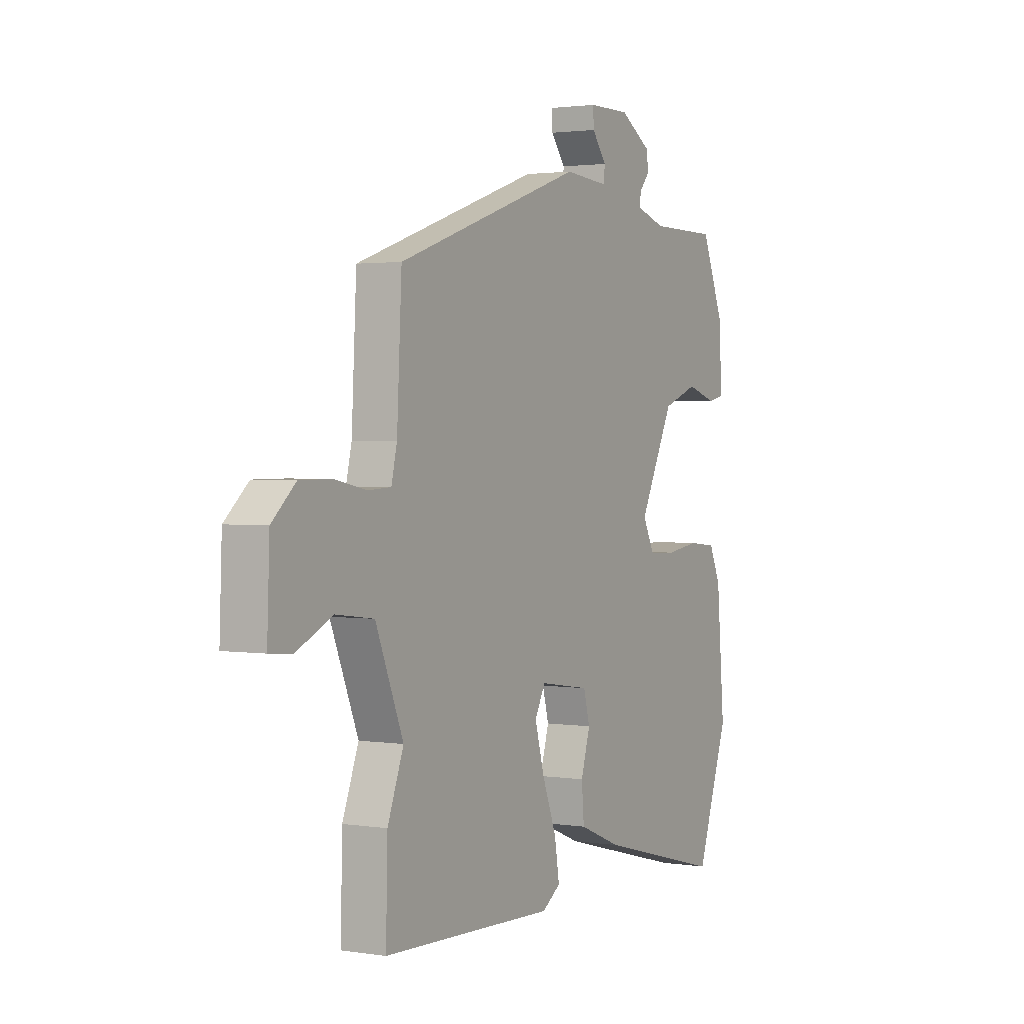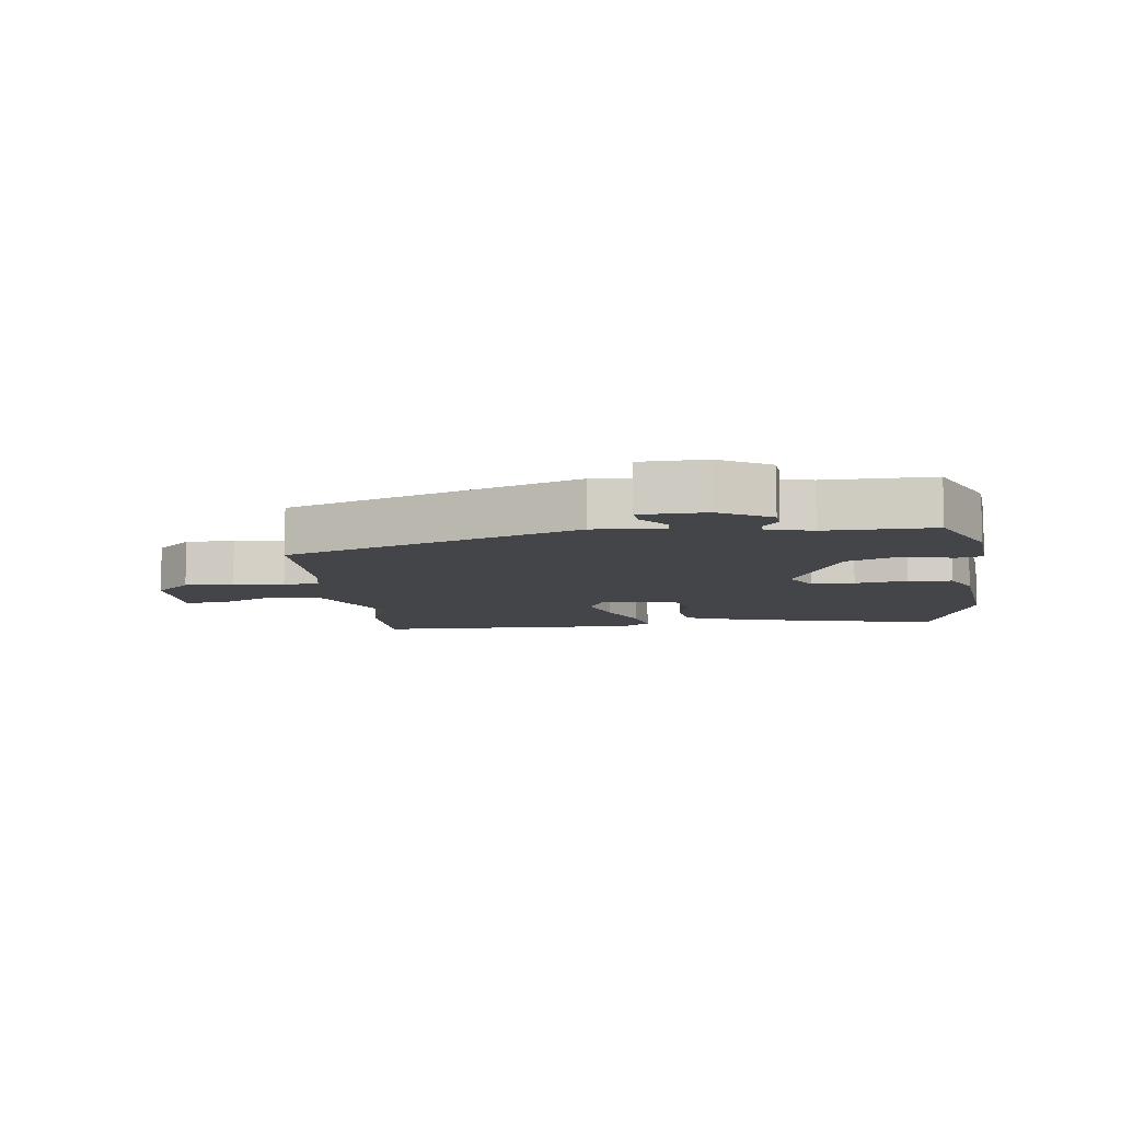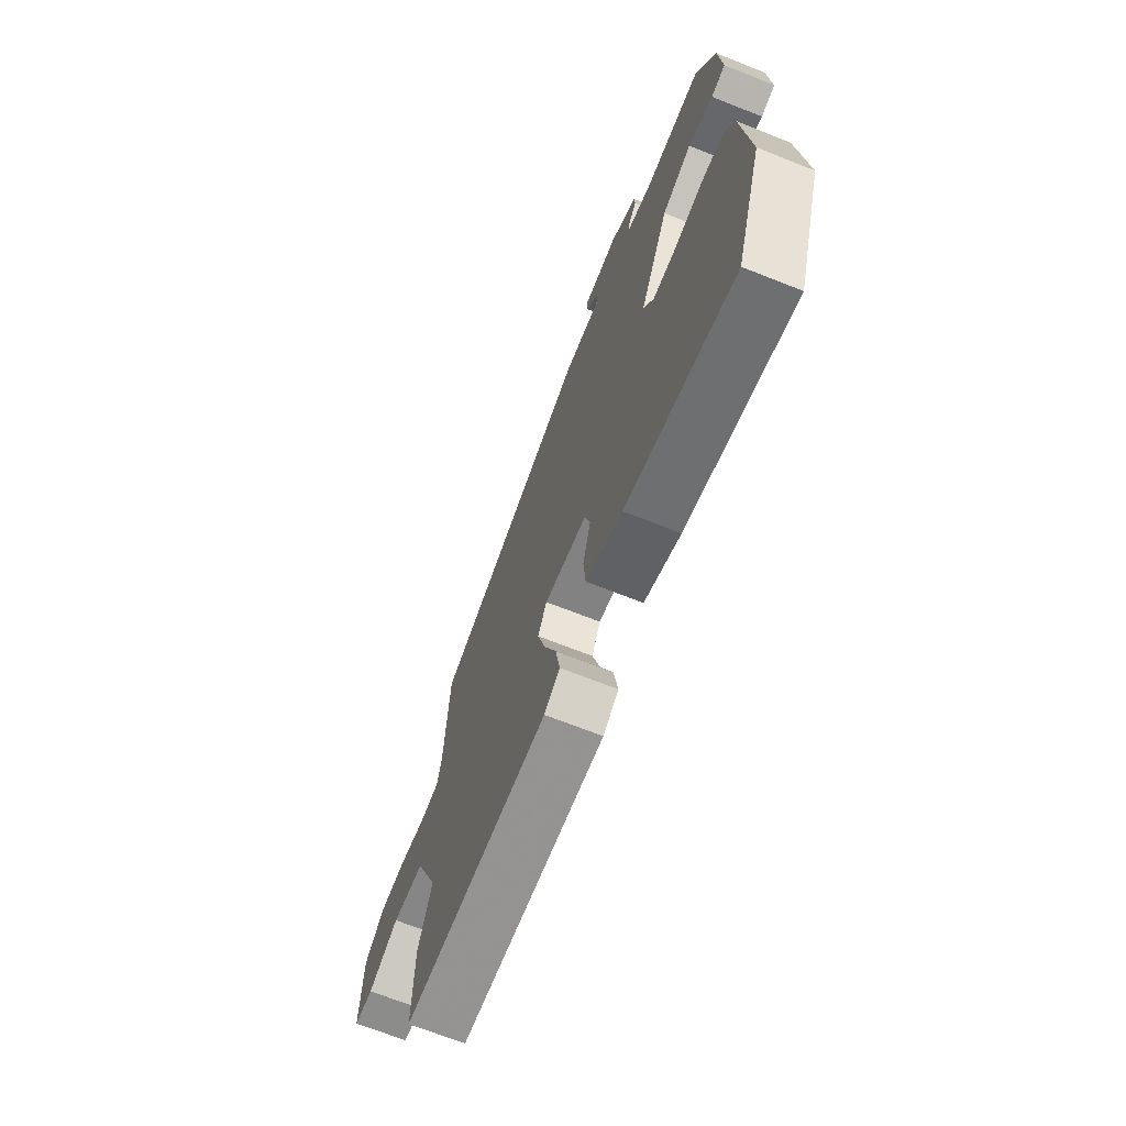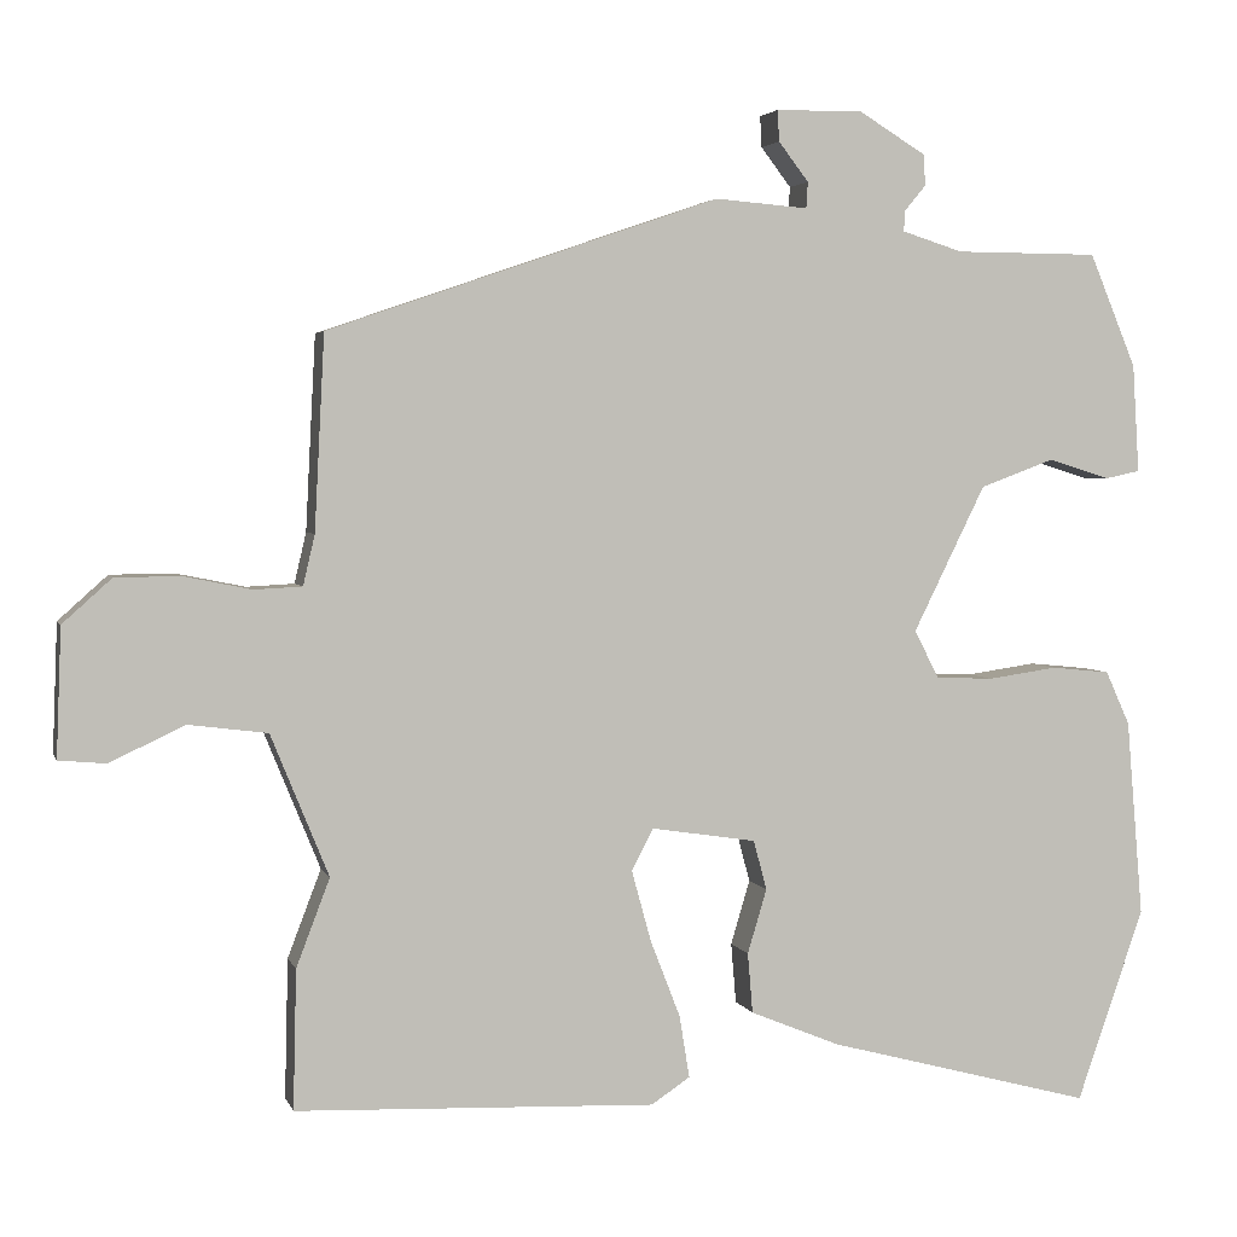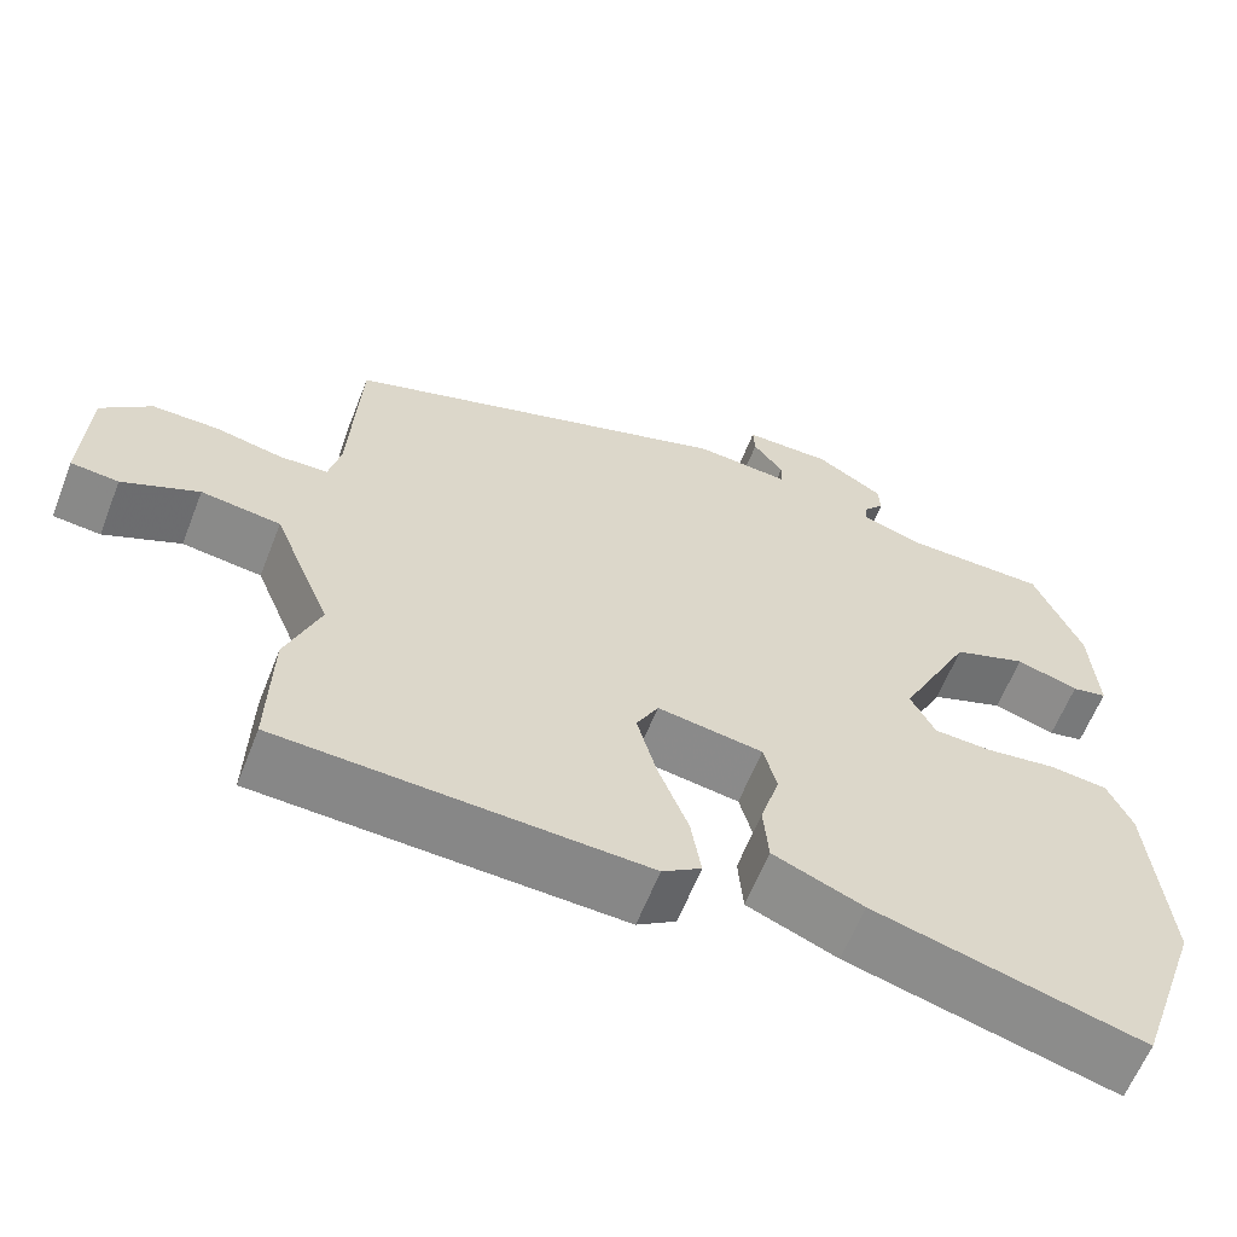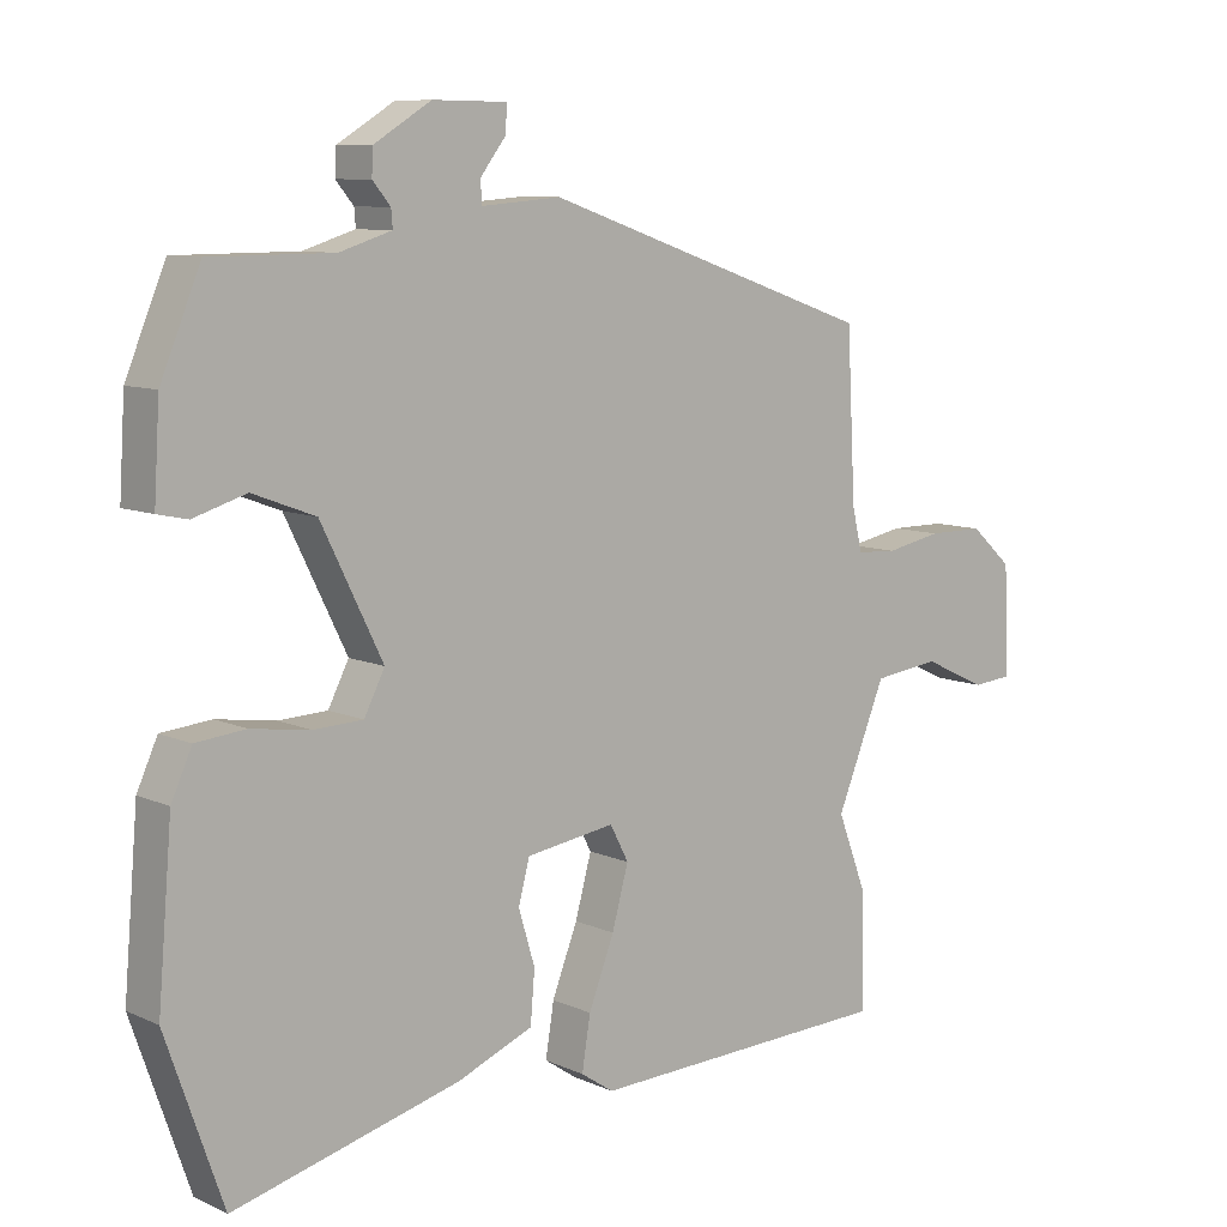
<metadata>
{"format":"obj","ext":"obj","renderer":"f3d","projection":"perspective","resolution":1024,"background":"white","views":[{"elev":2.0,"azim":-60.8,"up":"+Z"},{"elev":-8.7,"azim":8.5,"up":"+Y"},{"elev":-69.1,"azim":68.4,"up":"+Z"},{"elev":3.4,"azim":-14.4,"up":"+Z"},{"elev":-61.8,"azim":-21.4,"up":"+Z"},{"elev":8.9,"azim":139.9,"up":"+Z"}]}
</metadata>
<code>
v 0.56 0.07 -0.327
v 0.48 0.07 -0.557
v 0.162 0.07 -0.473
v 0.055 0.07 -0.429
v 0.049 0.07 -0.357
v 0.072 0.07 -0.28
v 0.056 0.07 -0.221
v -0.069 0.07 -0.202
v -0.095 0.07 -0.252
v -0.072 0.07 -0.336
v -0.036 0.07 -0.429
v -0.024 0.07 -0.503
v -0.07 0.07 -0.534
v -0.5 0.07 -0.517
v -0.496 0.07 -0.351
v -0.456 0.07 -0.246
v -0.525 0.07 -0.077
v -0.619 0.07 -0.065
v -0.709 0.07 -0.107
v -0.765 0.07 -0.102
v -0.759 0.07 0.051
v -0.7 0.07 0.104
v -0.621 0.07 0.104
v -0.542 0.07 0.088
v -0.485 0.07 0.091
v -0.471 0.07 0.151
v -0.459 0.07 0.383
v 0.008 0.07 0.543
v 0.119 0.07 0.534
v 0.121 0.07 0.565
v 0.085 0.07 0.612
v 0.083 0.07 0.649
v 0.187 0.07 0.65
v 0.267 0.07 0.601
v 0.269 0.07 0.564
v 0.244 0.07 0.534
v 0.242 0.07 0.509
v 0.315 0.07 0.486
v 0.486 0.07 0.485
v 0.542 0.07 0.35
v 0.55 0.07 0.221
v 0.508 0.07 0.212
v 0.434 0.07 0.235
v 0.346 0.07 0.202
v 0.26 0.07 0.028
v 0.289 0.07 -0.029
v 0.358 0.07 -0.032
v 0.441 0.07 -0.02
v 0.511 0.07 -0.027
v 0.54 0.07 -0.091
v 0.56 0 -0.327
v 0.48 0 -0.557
v 0.162 0 -0.473
v 0.055 0 -0.429
v 0.049 0 -0.357
v 0.072 0 -0.28
v 0.056 0 -0.221
v -0.069 0 -0.202
v -0.095 0 -0.252
v -0.072 0 -0.336
v -0.036 0 -0.429
v -0.024 0 -0.503
v -0.07 0 -0.534
v -0.5 0 -0.517
v -0.496 0 -0.351
v -0.456 0 -0.246
v -0.525 0 -0.077
v -0.619 0 -0.065
v -0.709 0 -0.107
v -0.765 0 -0.102
v -0.759 0 0.051
v -0.7 0 0.104
v -0.621 0 0.104
v -0.542 0 0.088
v -0.485 0 0.091
v -0.471 0 0.151
v -0.459 0 0.383
v 0.008 0 0.543
v 0.119 0 0.534
v 0.121 0 0.565
v 0.085 0 0.612
v 0.083 0 0.649
v 0.187 0 0.65
v 0.267 0 0.601
v 0.269 0 0.564
v 0.244 0 0.534
v 0.242 0 0.509
v 0.315 0 0.486
v 0.486 0 0.485
v 0.542 0 0.35
v 0.55 0 0.221
v 0.508 0 0.212
v 0.434 0 0.235
v 0.346 0 0.202
v 0.26 0 0.028
v 0.289 0 -0.029
v 0.358 0 -0.032
v 0.441 0 -0.02
v 0.511 0 -0.027
v 0.54 0 -0.091
f 4 5 6
f 3 4 6
f 2 3 6
f 1 2 6
f 50 1 6
f 49 50 6
f 48 49 6
f 47 48 6
f 46 47 6 7
f 45 46 7 8
f 44 45 8
f 41 42 43
f 40 41 43
f 39 40 43
f 38 39 43
f 37 38 43 44
f 34 35 36
f 33 34 36
f 32 33 36
f 31 32 36
f 30 31 36
f 29 30 36 37
f 37 44 8
f 29 37 8
f 28 29 8
f 27 28 8
f 26 27 8
f 22 23 24
f 21 22 24
f 20 21 24
f 19 20 24
f 18 19 24
f 17 18 24 25
f 16 17 25
f 14 15 16
f 13 14 16
f 12 13 16
f 11 12 16
f 10 11 16
f 16 25 26
f 10 16 26
f 9 10 26
f 8 9 26
f 56 55 54
f 56 54 53
f 56 53 52
f 56 52 51
f 56 51 100
f 56 100 99
f 56 99 98
f 56 98 97
f 57 56 97 96
f 58 57 96 95
f 58 95 94
f 93 92 91
f 93 91 90
f 93 90 89
f 93 89 88
f 94 93 88 87
f 86 85 84
f 86 84 83
f 86 83 82
f 86 82 81
f 86 81 80
f 87 86 80 79
f 58 94 87
f 58 87 79
f 58 79 78
f 58 78 77
f 58 77 76
f 74 73 72
f 74 72 71
f 74 71 70
f 74 70 69
f 74 69 68
f 75 74 68 67
f 75 67 66
f 66 65 64
f 66 64 63
f 66 63 62
f 66 62 61
f 66 61 60
f 76 75 66
f 76 66 60
f 76 60 59
f 76 59 58
f 1 51 52 2
f 2 52 53 3
f 3 53 54 4
f 4 54 55 5
f 5 55 56 6
f 6 56 57 7
f 7 57 58 8
f 8 58 59 9
f 9 59 60 10
f 10 60 61 11
f 11 61 62 12
f 12 62 63 13
f 13 63 64 14
f 14 64 65 15
f 15 65 66 16
f 16 66 67 17
f 17 67 68 18
f 18 68 69 19
f 19 69 70 20
f 20 70 71 21
f 21 71 72 22
f 22 72 73 23
f 23 73 74 24
f 24 74 75 25
f 25 75 76 26
f 26 76 77 27
f 27 77 78 28
f 28 78 79 29
f 29 79 80 30
f 30 80 81 31
f 31 81 82 32
f 32 82 83 33
f 33 83 84 34
f 34 84 85 35
f 35 85 86 36
f 36 86 87 37
f 37 87 88 38
f 38 88 89 39
f 39 89 90 40
f 40 90 91 41
f 41 91 92 42
f 42 92 93 43
f 43 93 94 44
f 44 94 95 45
f 45 95 96 46
f 46 96 97 47
f 47 97 98 48
f 48 98 99 49
f 49 99 100 50
f 50 100 51 1

</code>
